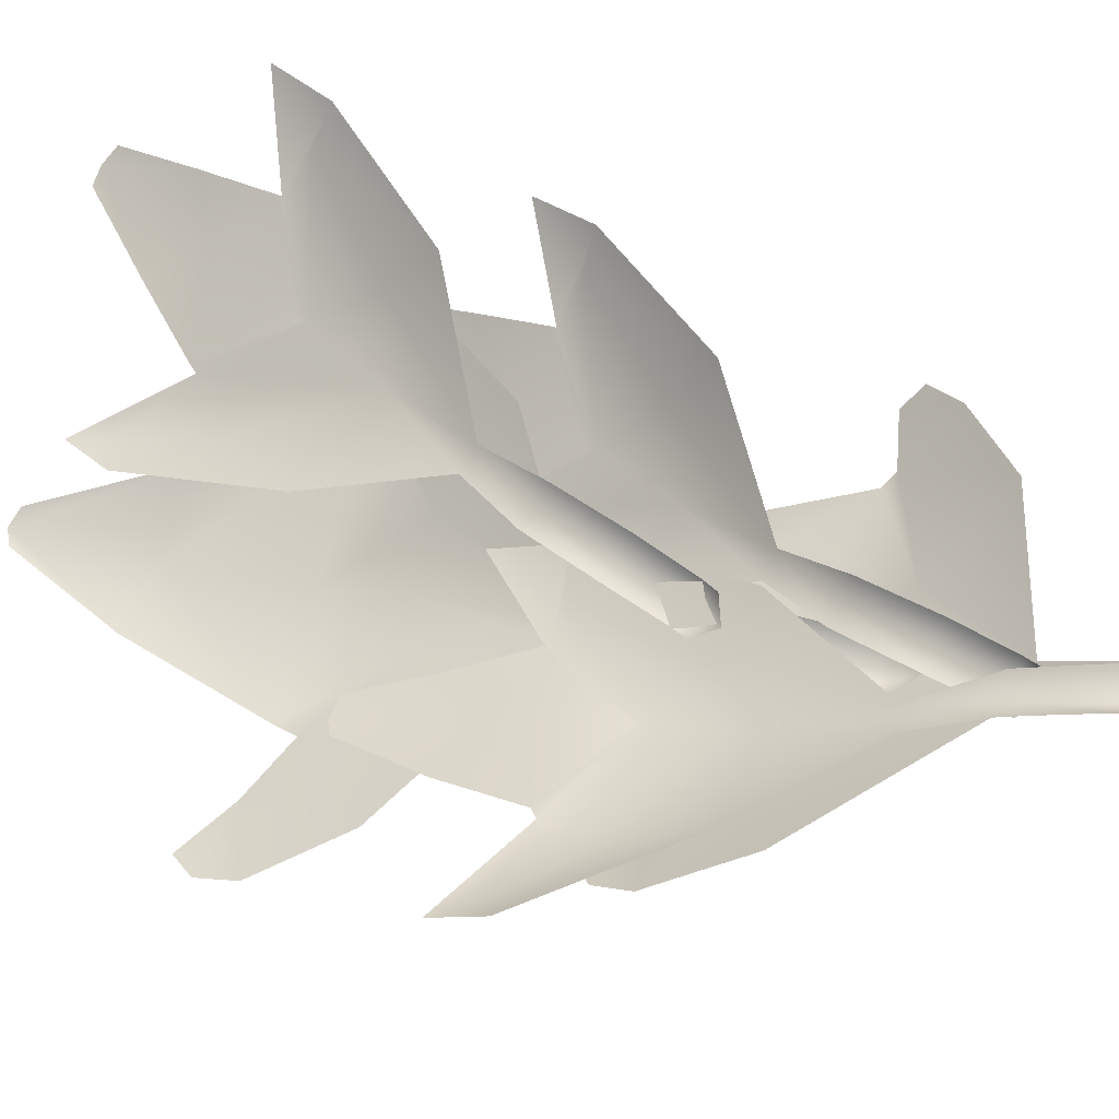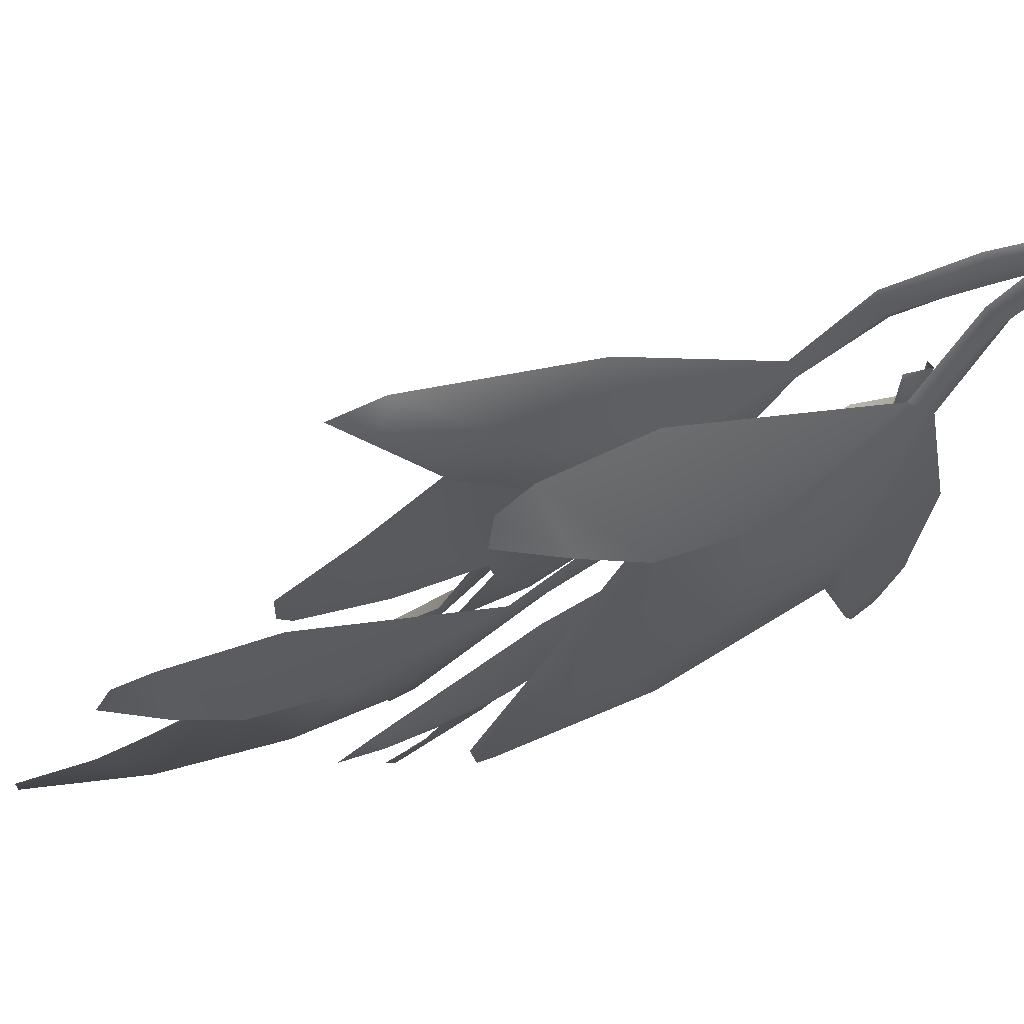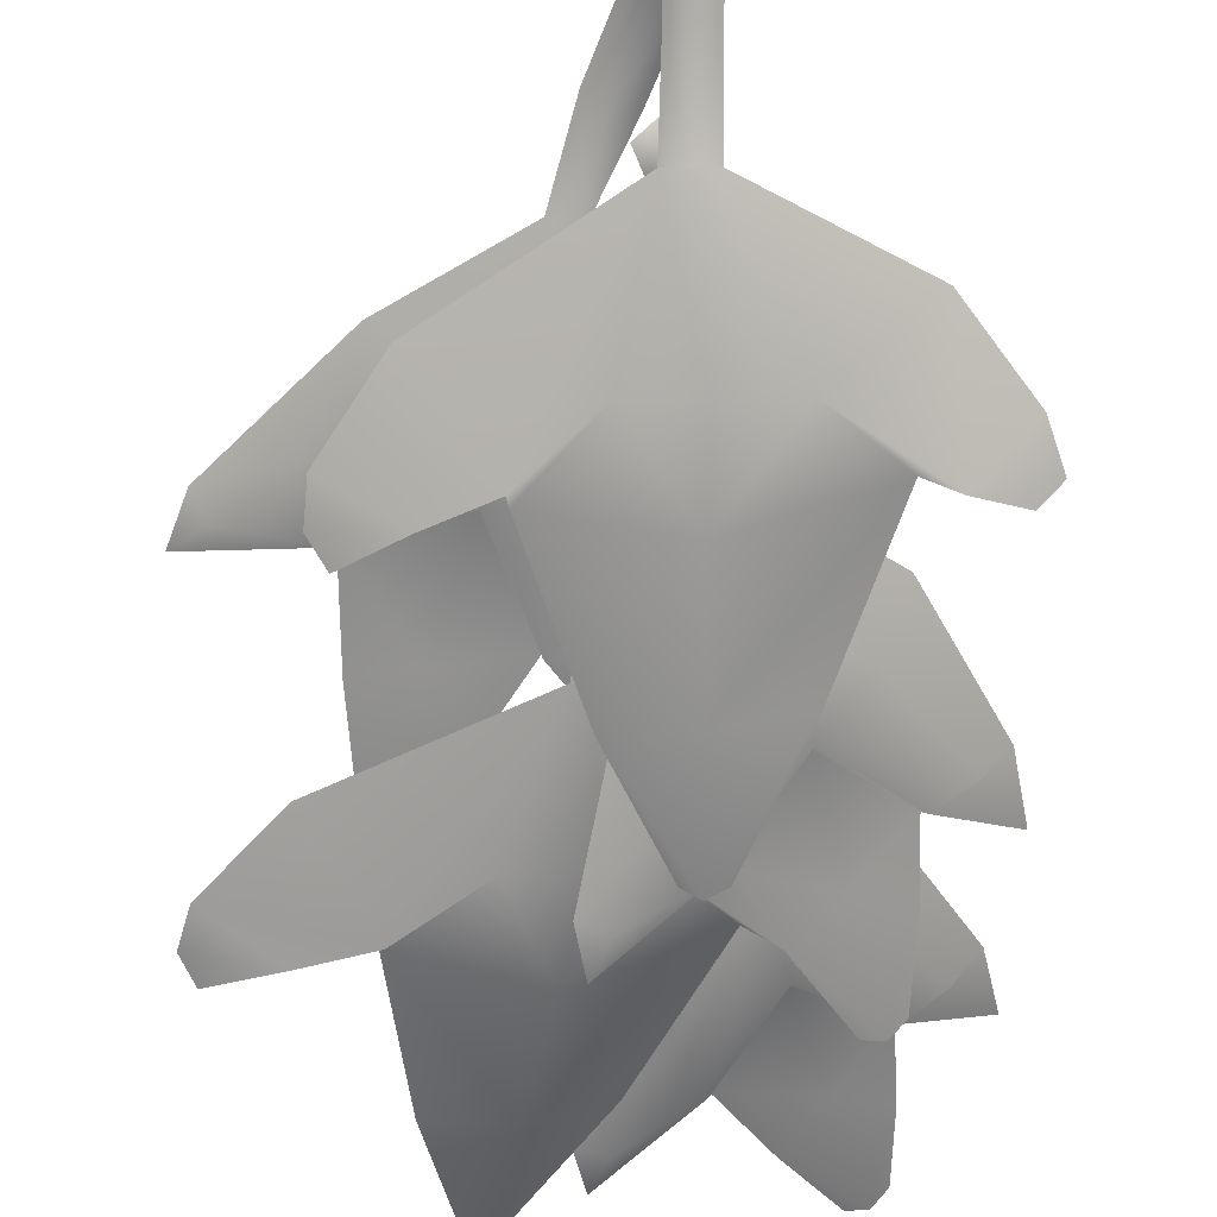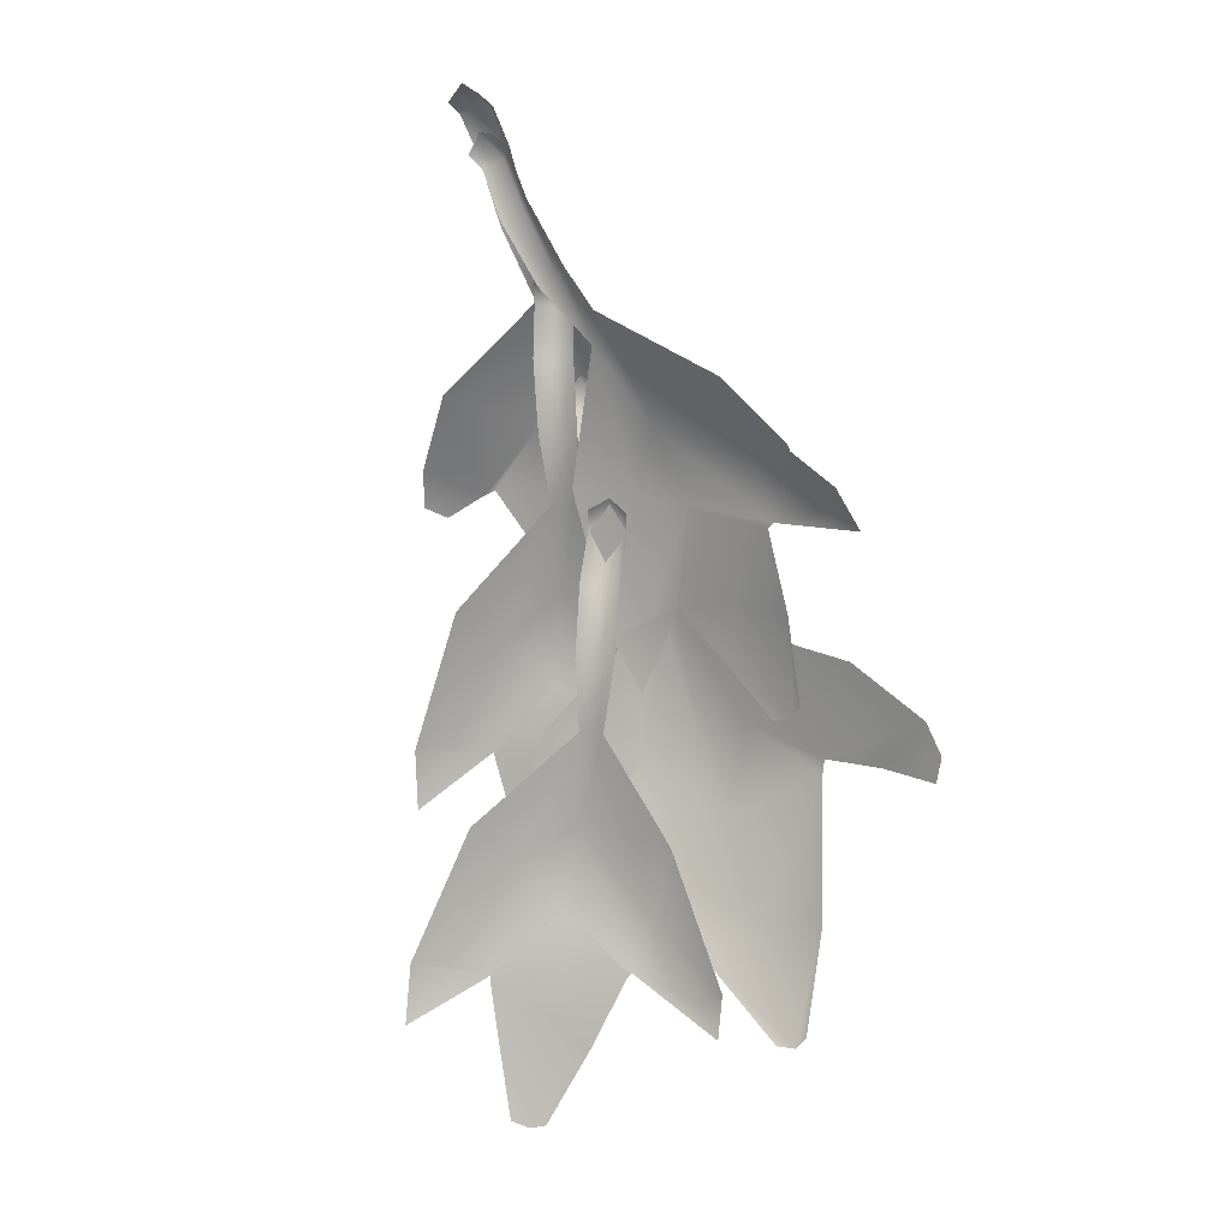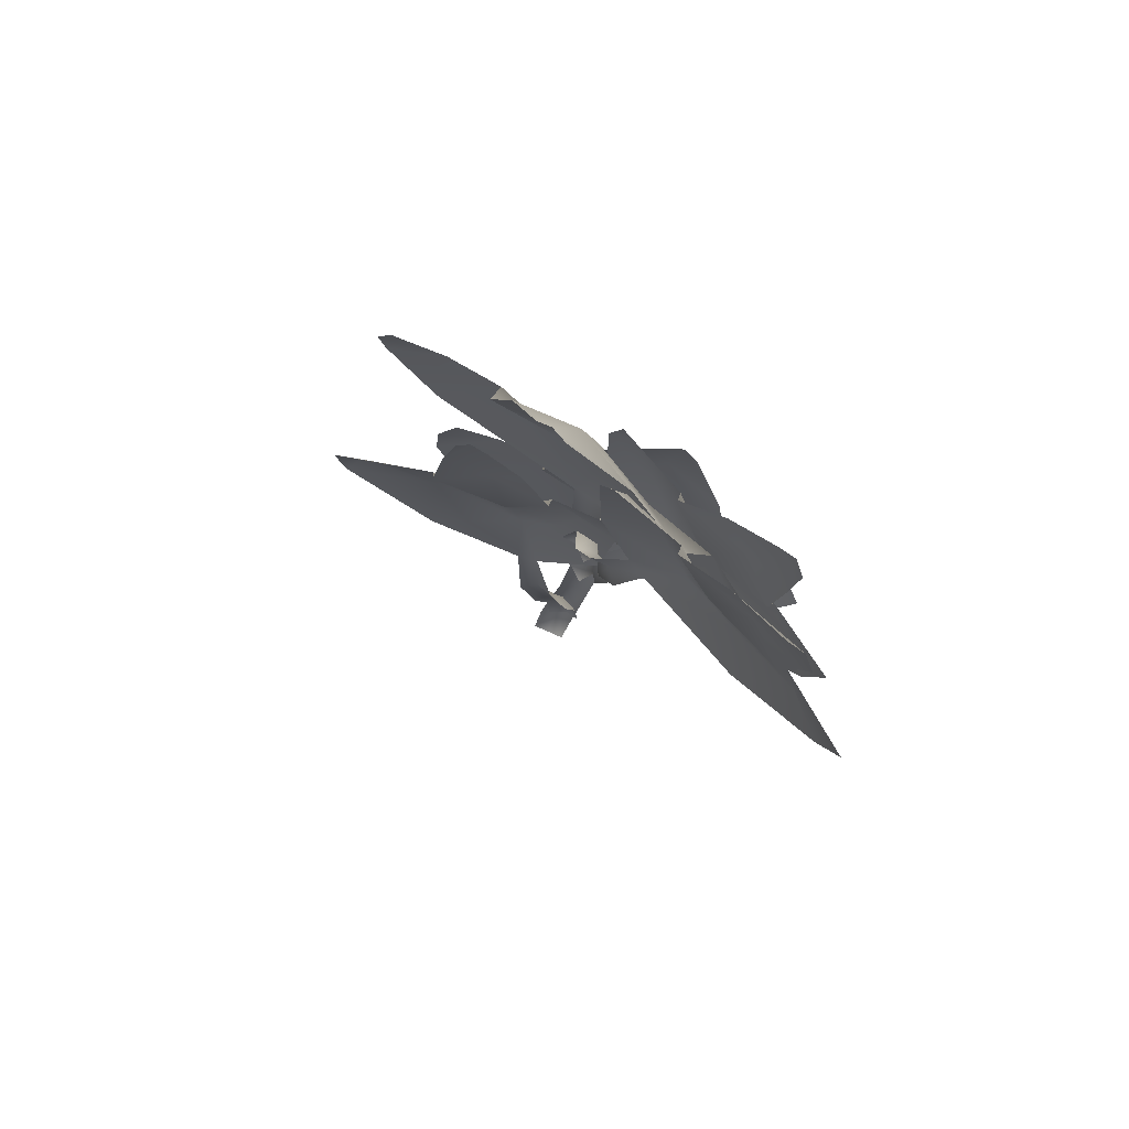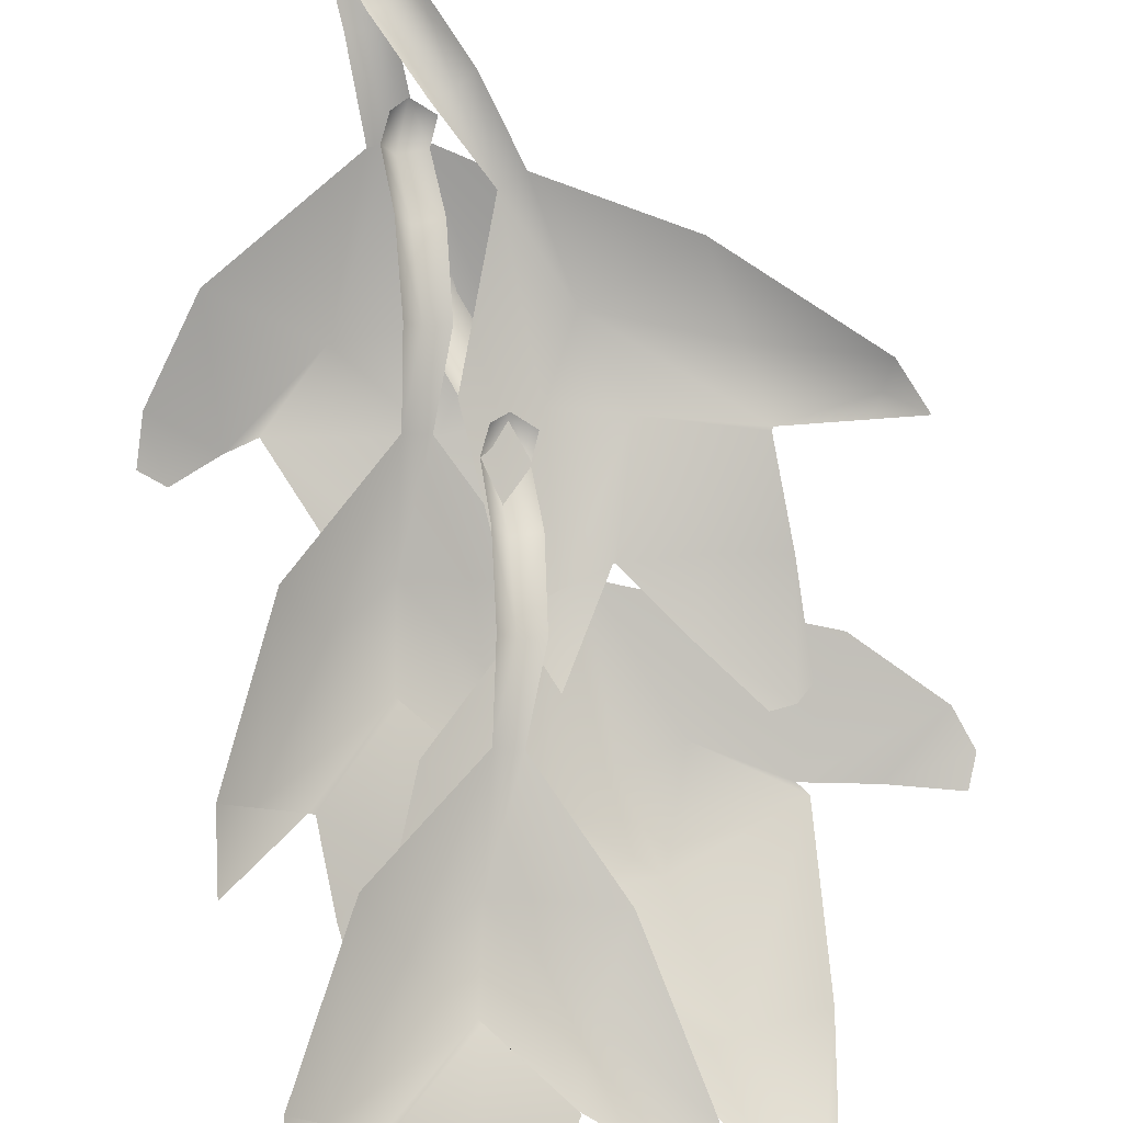
<metadata>
{"format":"obj","ext":"obj","renderer":"f3d","projection":"perspective","resolution":1024,"background":"white","views":[{"elev":61.6,"azim":119.5,"up":"+Z"},{"elev":-13.5,"azim":127.8,"up":"+Z"},{"elev":-44.4,"azim":-179.0,"up":"+Z"},{"elev":-9.3,"azim":33.8,"up":"+Y"},{"elev":-78.8,"azim":155.7,"up":"+Y"},{"elev":67.5,"azim":-12.1,"up":"+Z"}]}
</metadata>
<code>
g default
v -1.453 -1.106 -0.2336
v 1.438 -1.106 -0.2336
v -1.494 -3.931 -3.934
v 1.479 -3.931 -3.934
v -1.09 -13.84 -11.02
v 1.797 -13.84 -11.02
v -8e-06 0 -8e-06
v 0.000221 -3.638 -5.027
v 0.4119 -13.73 -11.21
v 1.507 -9.091 -6.589
v 0.1957 -8.885 -7.255
v -1.183 -9.091 -6.589
v -1.536 -1.539 -1.819
v 0.000435 -0.8849 -2.741
v 1.521 -1.539 -1.819
v 1.797 -13.84 -11.02
v 13.79 -21.4 -13.75
v 17.81 -26.53 -16.71
v 18.11 -28.99 -18.13
v 16.93 -30.33 -19.48
v 13.02 -27.69 -19.66
v 8.738 -25.61 -19.42
v 3.845 -21.82 -17.23
v 8.635 -27.11 -18.68
v -1.09 -13.84 -11.02
v -11.32 -19.46 -12.63
v -15.59 -24.54 -15.56
v -16.58 -27.21 -17.1
v -15.13 -28 -18.34
v -11.87 -26.41 -18.92
v -5.136 -21.87 -17.25
v -9.766 -26.47 -17.59
v -1.272 -44.04 -26.76
v 1.211 -44.04 -26.76
v 0.4119 -13.73 -11.21
v -0.4637 -21.55 -17.75
v -0.1419 -26.93 -20.99
v 0.02004 -44.46 -27.26
v 4.995 -36.67 -23.79
v -0.05714 -35.51 -24.67
v -5.535 -35.65 -23.19
v -1.8 -4.205 -3.22
v 0.9081 -3.295 -2.636
v 0.1268 -9.306 -4.701
v 3.019 -8.334 -4.077
v 5.154 -18.62 -9.572
v 6.906 -18.03 -9.193
v -0.7473 -2.684 -3.153
v 1.764 -8.654 -5.491
v 5.218 -13.45 -5.726
v 3.961 -13.78 -6.698
v 2.426 -14.38 -6.329
v -1.172 -5.196 -4.137
v 0.4119 -4.563 -4.757
v 1.614 -4.26 -3.536
v 1.463 -39.43 -17.65
v 0.9077 -28.46 -13.15
v 3.265 -43.73 -19.3
v 7.438 -37.4 -18.26
v 10.11 -30.5 -15.19
v 13.99 -46.48 -20.81
v 16.61 -45.6 -20.24
v 25.33 -34.43 -13.76
v 17.22 -32.56 -15.51
v 24.01 -31.29 -12.56
v 15.43 -23.4 -9.938
v 17.02 -33.02 -15.04
v 10.32 -30.76 -14.99
v 7.531 -37.68 -17.7
v 15.57 -46.32 -20.97
v 17.01 -39.09 -17.86
v 12.84 -38.01 -18.11
v 10.7 -42.01 -19.55
v 22.33 -33.74 -14.41
v 23.12 -32.44 -14.02
v 16.49 -27.99 -14.02
v 8.285 -24.52 -13.42
v 5.418 -29.01 -15.17
v 4.201 -38.32 -18.38
v 0.4054 -13.33 -8.476
v 2.983 -13.34 -9.838
v -0.4619 -18.74 -9.83
v 2.292 -18.76 -11.29
v -2.322 -29.07 -14.89
v -0.6535 -29.08 -15.77
v 1.61 -12.22 -9.347
v 0.3975 -18.63 -11.56
v 1.513 -24.27 -12.93
v -0.1051 -24.16 -12.86
v -1.145 -24.25 -11.53
v -0.3966 -14.43 -9.888
v 0.4119 -14.32 -11.59
v 2.256 -14.45 -11.29
v -15.56 -47.42 -14.99
v -10.24 -36.95 -13.23
v -16.42 -52.04 -16.55
v -11.07 -47.4 -19.46
v -5.381 -41.78 -20.01
v -10.28 -58.04 -23.7
v -7.786 -58.06 -25.02
v 5.576 -50.42 -27.4
v -0.9404 -46.01 -24.18
v 6.201 -47.05 -26.26
v 3.674 -36.88 -20.51
v -0.9067 -46.39 -23.61
v -5.168 -42.11 -19.93
v -10.71 -47.71 -19.03
v -9.194 -58.39 -24.81
v -4.29 -52.08 -24.65
v -7.198 -49.72 -22.5
v -10.72 -52.78 -21.57
v 3.164 -48.79 -26.21
v 4.324 -47.82 -26.64
v 0.6604 -41.48 -23.45
v -4.027 -35.58 -18.66
v -8.388 -38.88 -17.42
v -13.74 -47.23 -17.42
v -0.653 -20.45 -14.28
v 2.096 -19.73 -14.8
v 0.9368 -27.05 -14.82
v 3.764 -26.31 -15.36
v 3.415 -38.11 -19.33
v 6.161 -37.38 -19.85
v 0.3877 -19.1 -14.96
v 2.155 -26.71 -16.21
v 4.792 -37.68 -19.8
v 4.994 -31.82 -16.69
v 3.615 -32.14 -17.13
v 2.436 -32.5 -16.2
v -0.6013 -21.73 -15.31
v 0.6571 -21.38 -16.7
v 2.307 -20.97 -15.86
v 6.161 -37.38 -19.85
v 19.46 -42.15 -22.84
v 24.44 -46.72 -25.19
v 25.28 -49.32 -26.02
v 24.4 -51.23 -26.78
v 19.9 -49.81 -26.86
v 15.25 -48.89 -26.35
v 9.74 -45.99 -24.26
v 15.67 -50.1 -25.28
v 3.415 -38.11 -19.33
v -4.863 -46.33 -17.69
v -7.782 -52.92 -18.51
v -8.113 -56.07 -19.18
v -6.639 -56.78 -20.44
v -4.06 -54.65 -21.96
v 1.208 -48.29 -22.65
v -1.901 -53.81 -21.05
v 10.26 -70.53 -27.21
v 12.62 -69.91 -27.66
v 4.792 -37.68 -19.8
v 5.505 -46.96 -24.05
v 7.015 -52.77 -25.94
v 11.55 -70.72 -27.82
v 14.41 -61.29 -27.23
v 9.174 -61.72 -27.44
v 4.166 -62.82 -25.01
v 2.29 -30.2 -13.3
v 4.872 -30.55 -14.6
v 1.206 -35.73 -13.73
v 3.965 -36.1 -15.12
v -1.052 -46.68 -16.99
v 0.619 -46.91 -17.83
v 3.544 -29.31 -14.33
v 2.079 -35.95 -15.43
v 2.967 -41.78 -15.82
v 1.354 -41.59 -15.79
v 0.3037 -41.41 -14.47
v 1.45 -31.49 -14.51
v 2.273 -31.71 -16.19
v 4.108 -31.86 -15.86
v -15.04 -64.24 -14.14
v -9.305 -53.84 -14.12
v -16.08 -69.02 -14.91
v -10.53 -65.15 -18.5
v -4.608 -59.95 -19.92
v -10.16 -76.38 -20.87
v -7.658 -76.73 -22.13
v 6.024 -70.14 -25.6
v -0.3228 -64.99 -23.26
v 6.782 -66.65 -25.04
v 4.646 -55.57 -21.13
v -0.3081 -65.27 -22.63
v -4.409 -60.26 -19.78
v -10.19 -65.4 -18.02
v -9.08 -76.96 -21.89
v -3.919 -70.91 -22.73
v -6.739 -68.11 -21.06
v -10.39 -70.83 -19.66
v 3.674 -68.23 -24.73
v 4.876 -67.4 -25.3
v 1.461 -60.47 -23.28
v -3.005 -53.66 -19.62
v -7.507 -56.52 -17.9
v -13.2 -64.54 -16.55
g ivy_clump_2
f 13 14 8 3
f 3 8 11 12
f 14 15 4 8
f 11 8 4 10
f 9 11 10 6
f 12 11 9 5
f 1 7 14 13
f 7 2 15 14
f 22 17 18 21
f 22 24 23
f 16 17 22 23
f 21 18 19 20
f 32 30 31
f 35 36 31 25
f 27 30 29 28
f 26 31 30 27
f 25 31 26
f 32 37 40 41
f 31 36 37 32
f 16 23 36 35
f 37 36 23 24
f 40 37 24 39
f 38 40 39 34
f 41 40 38 33
f 53 54 49 44
f 44 49 51 52
f 54 55 45 49
f 51 49 45 50
f 46 51 50 47
f 52 51 46
f 42 48 54 53
f 48 43 55 54
f 57 78 79 56
f 56 79 59 58
f 66 76 77 47
f 65 75 76 66
f 60 64 67 68
f 60 68 69 59
f 69 68 72 73
f 72 68 67 71
f 70 72 71 62
f 73 72 70 61
f 63 74 75 65
f 75 74 64 76
f 77 76 64 60
f 78 77 60
f 79 78 60 59
f 46 47 77
f 46 77 78 57
f 91 92 87 82
f 82 87 89 90
f 92 93 83 87
f 89 87 83 88
f 84 89 88 85
f 90 89 84
f 80 86 92 91
f 86 81 93 92
f 95 116 117 94
f 94 117 97 96
f 104 114 115 85
f 103 113 114 104
f 98 102 105 106
f 98 106 107 97
f 107 106 110 111
f 110 106 105 109
f 108 110 109 100
f 111 110 108 99
f 101 112 113 103
f 113 112 102 114
f 115 114 102 98
f 116 115 98
f 117 116 98 97
f 84 85 115
f 84 115 116 95
f 130 131 125 120
f 120 125 128 129
f 131 132 121 125
f 128 125 121 127
f 126 128 127 123
f 129 128 126 122
f 118 124 131 130
f 124 119 132 131
f 139 134 135 138
f 139 141 140
f 133 134 139 140
f 138 135 136 137
f 149 147 148
f 152 153 148 142
f 144 147 146 145
f 143 148 147 144
f 142 148 143
f 149 154 157 158
f 148 153 154 149
f 133 140 153 152
f 154 153 140 141
f 157 154 141 156
f 155 157 156 151
f 158 157 155 150
f 170 171 166 161
f 161 166 168 169
f 171 172 162 166
f 168 166 162 167
f 163 168 167 164
f 169 168 163
f 159 165 171 170
f 165 160 172 171
f 174 195 196 173
f 173 196 176 175
f 183 193 194 164
f 182 192 193 183
f 177 181 184 185
f 177 185 186 176
f 186 185 189 190
f 189 185 184 188
f 187 189 188 179
f 190 189 187 178
f 180 191 192 182
f 192 191 181 193
f 194 193 181 177
f 195 194 177
f 196 195 177 176
f 163 164 194
f 163 194 195 174

</code>
